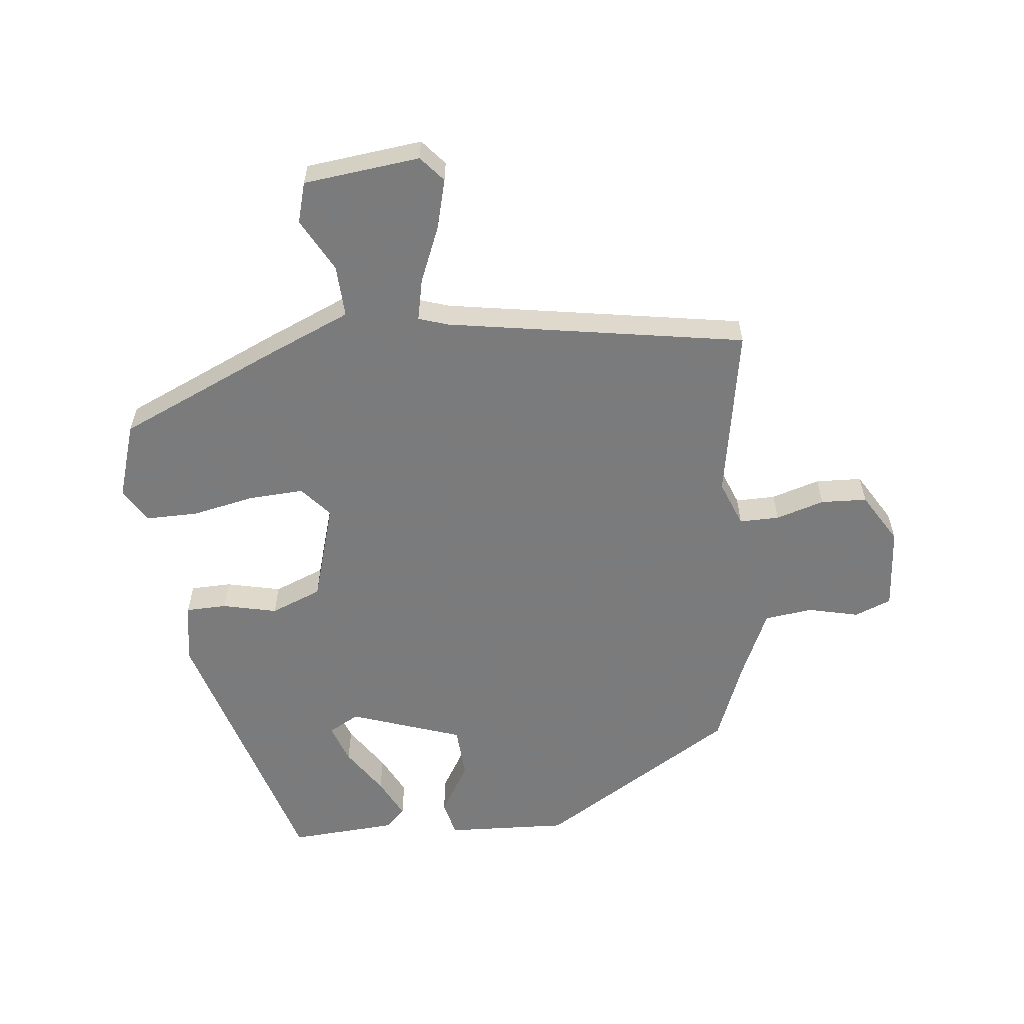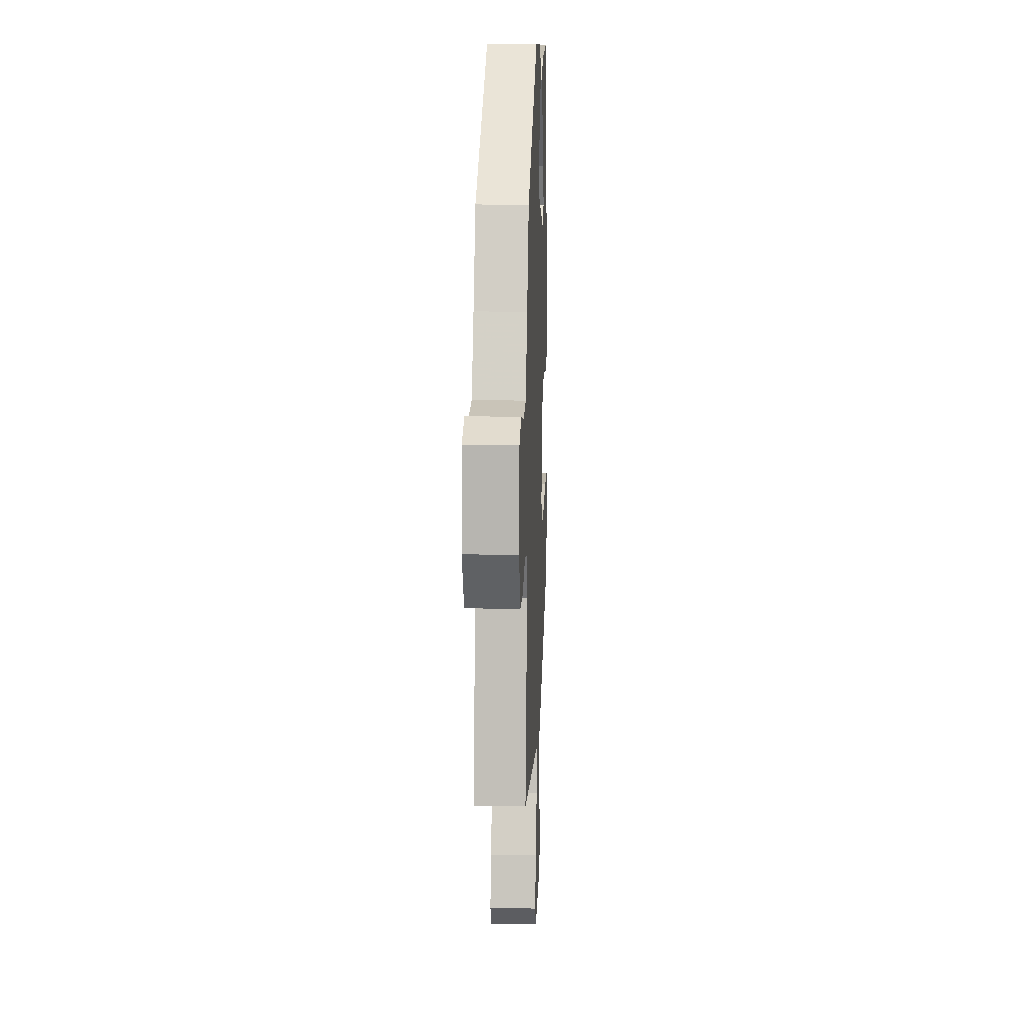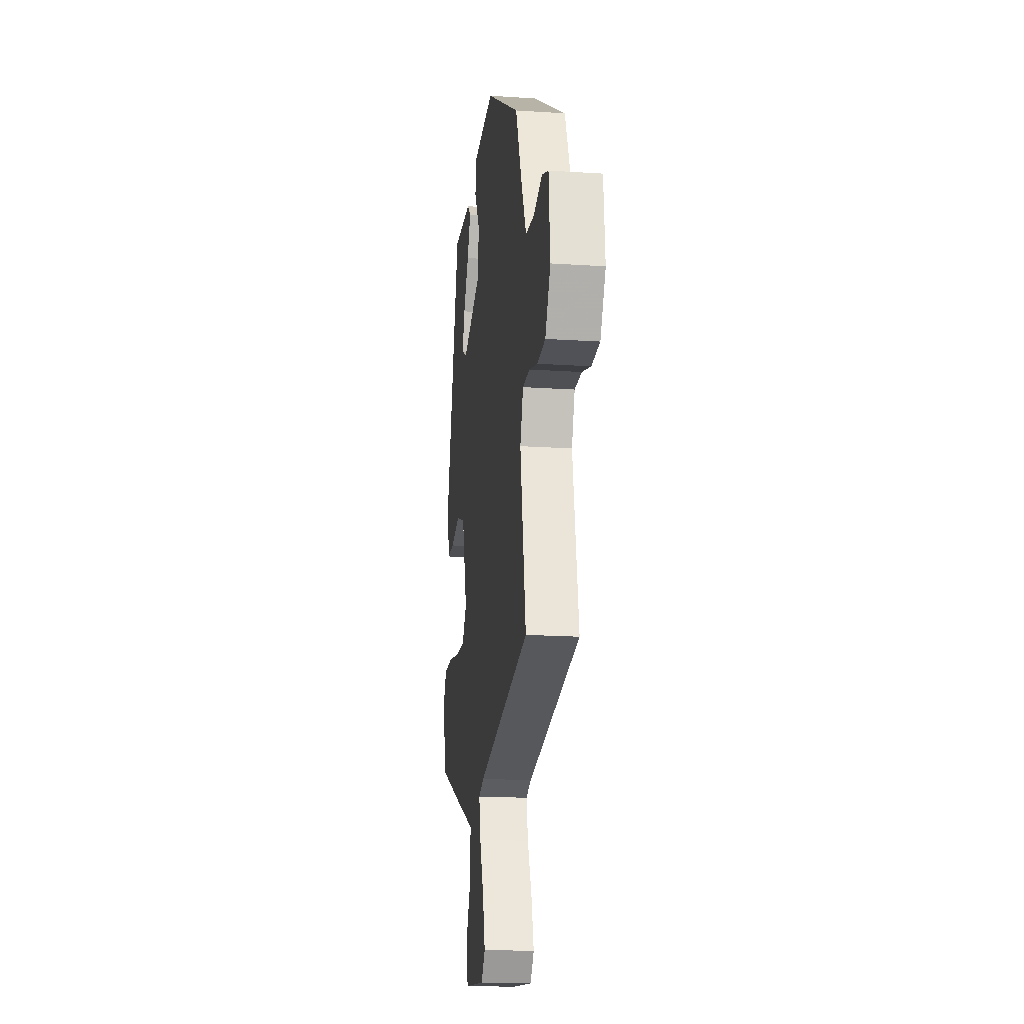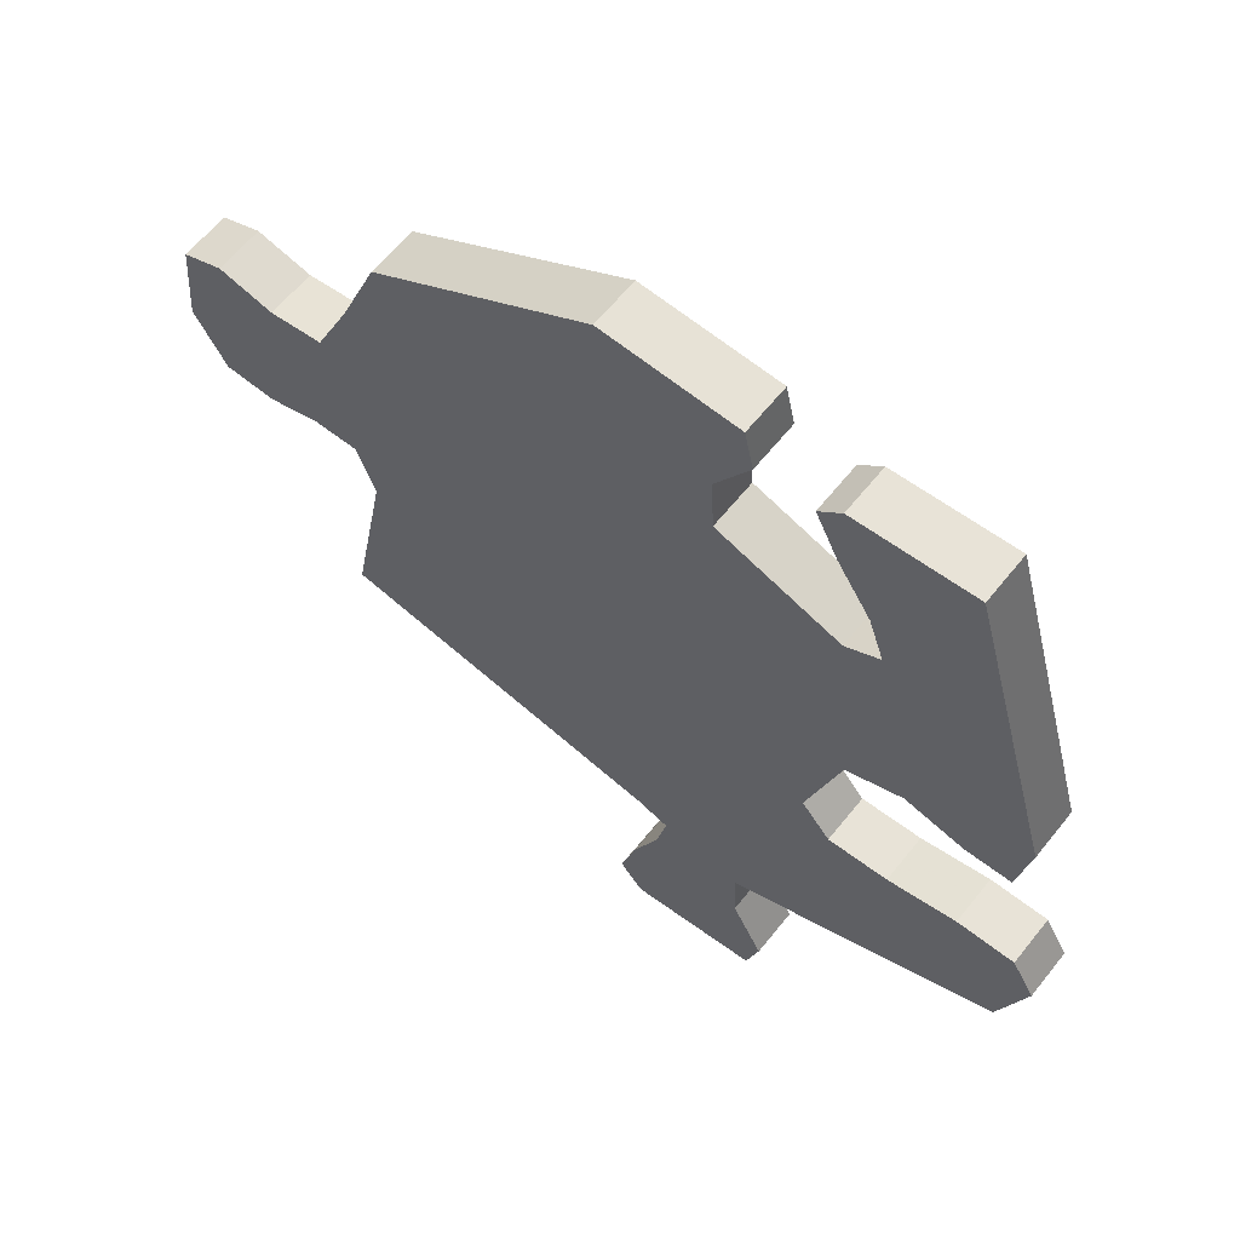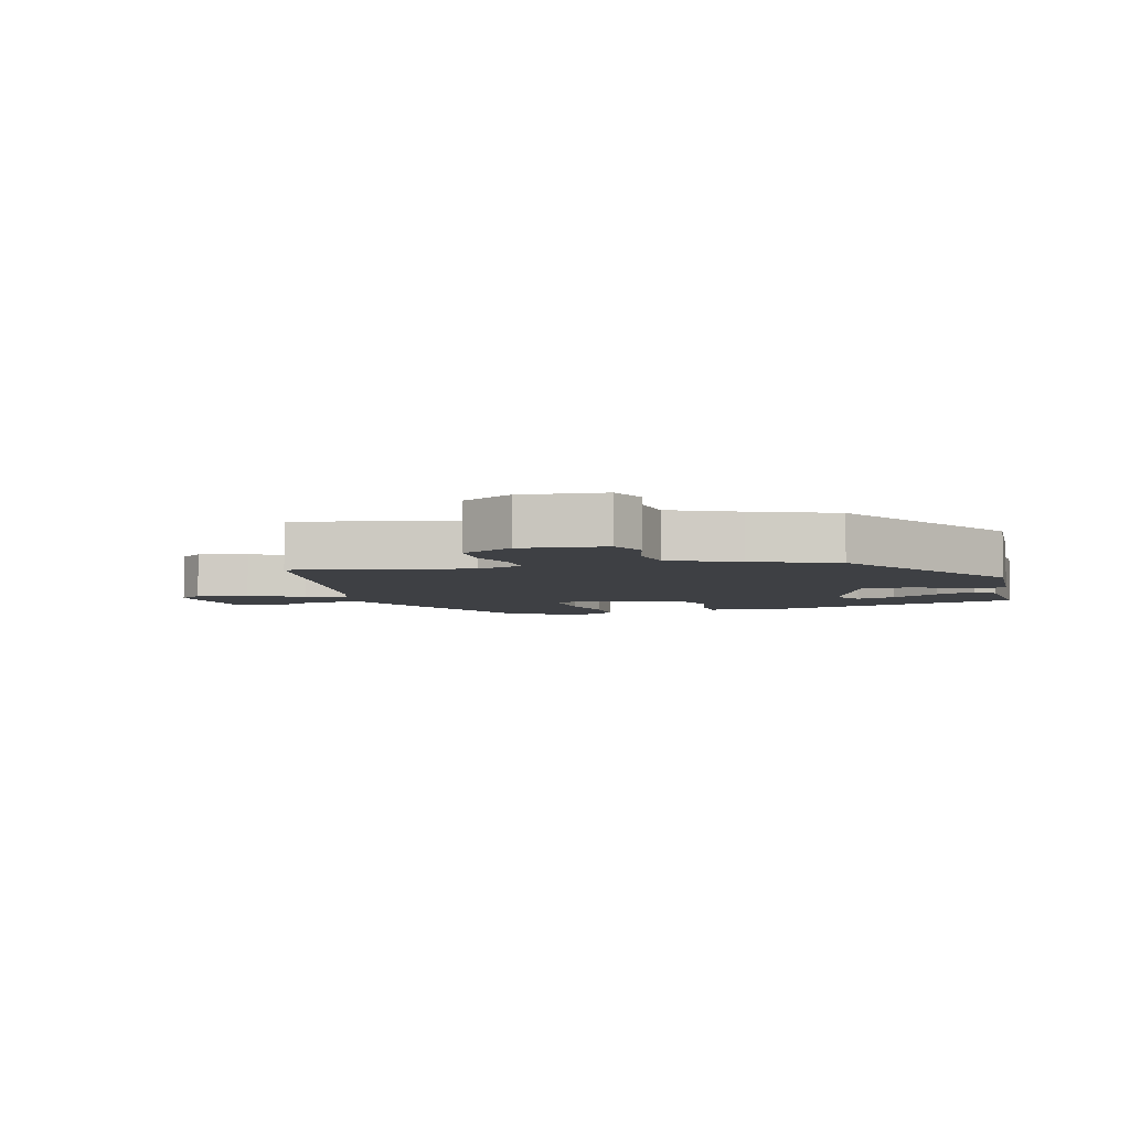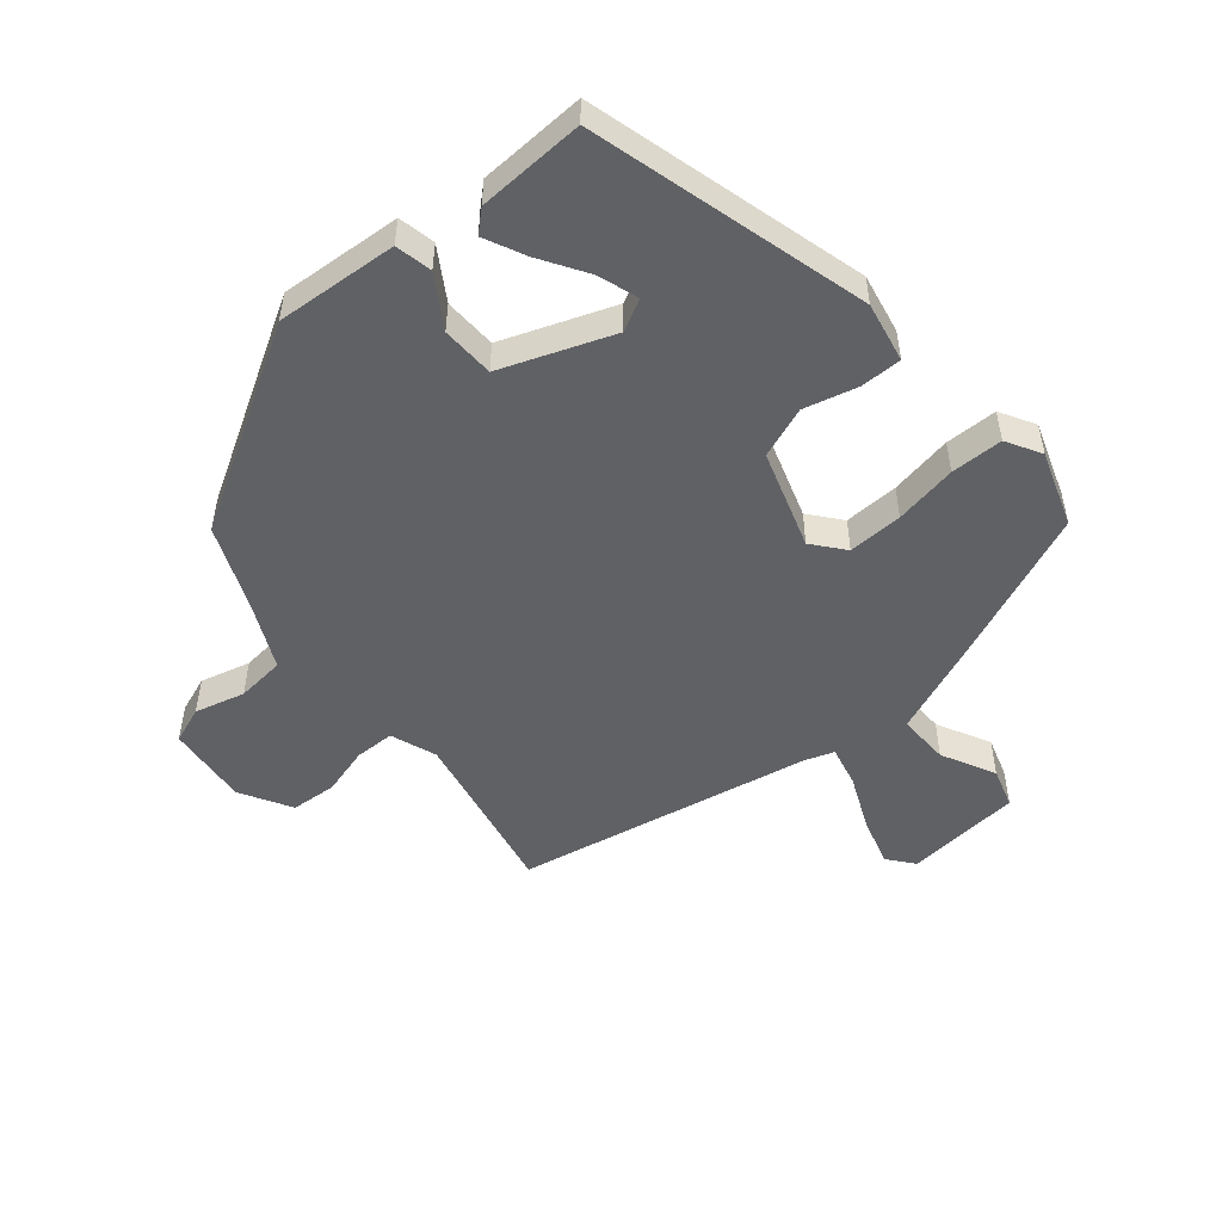
<metadata>
{"format":"obj","ext":"obj","renderer":"f3d","projection":"perspective","resolution":1024,"background":"white","views":[{"elev":-58.4,"azim":-173.3,"up":"+Y"},{"elev":13.7,"azim":-87.7,"up":"+Z"},{"elev":-18.5,"azim":-97.2,"up":"+Z"},{"elev":62.0,"azim":38.5,"up":"+Z"},{"elev":-4.9,"azim":-74.8,"up":"+Y"},{"elev":-50.4,"azim":39.2,"up":"+Y"}]}
</metadata>
<code>
v -0.534 0.07 -0.462
v -0.482 0.07 -0.185
v -0.51 0.07 -0.111
v -0.574 0.07 -0.111
v -0.652 0.07 -0.134
v -0.726 0.07 -0.13
v -0.774 0.07 -0.048
v -0.762 0.07 0.086
v -0.703 0.07 0.109
v -0.622 0.07 0.089
v -0.544 0.07 0.098
v -0.494 0.07 0.206
v -0.44 0.07 0.339
v -0.123 0.07 0.53
v 0.073 0.07 0.519
v 0.086 0.07 0.46
v 0.036 0.07 0.378
v 0.04 0.07 0.293
v 0.219 0.07 0.229
v 0.269 0.07 0.256
v 0.247 0.07 0.32
v 0.198 0.07 0.396
v 0.166 0.07 0.461
v 0.199 0.07 0.492
v 0.371 0.07 0.502
v 0.497 0.07 0.057
v 0.479 0.07 -0.04
v 0.413 0.07 -0.041
v 0.326 0.07 -0.02
v 0.244 0.07 -0.052
v 0.195 0.07 -0.211
v 0.237 0.07 -0.261
v 0.325 0.07 -0.257
v 0.426 0.07 -0.237
v 0.51 0.07 -0.237
v 0.543 0.07 -0.293
v 0.503 0.07 -0.415
v 0.251 0.07 -0.525
v 0.108 0.07 -0.585
v 0.111 0.07 -0.669
v 0.156 0.07 -0.755
v 0.137 0.07 -0.82
v -0.05 0.07 -0.84
v -0.084 0.07 -0.799
v -0.062 0.07 -0.719
v -0.024 0.07 -0.63
v -0.009 0.07 -0.563
v -0.057 0.07 -0.547
v -0.534 0 -0.462
v -0.482 0 -0.185
v -0.51 0 -0.111
v -0.574 0 -0.111
v -0.652 0 -0.134
v -0.726 0 -0.13
v -0.774 0 -0.048
v -0.762 0 0.086
v -0.703 0 0.109
v -0.622 0 0.089
v -0.544 0 0.098
v -0.494 0 0.206
v -0.44 0 0.339
v -0.123 0 0.53
v 0.073 0 0.519
v 0.086 0 0.46
v 0.036 0 0.378
v 0.04 0 0.293
v 0.219 0 0.229
v 0.269 0 0.256
v 0.247 0 0.32
v 0.198 0 0.396
v 0.166 0 0.461
v 0.199 0 0.492
v 0.371 0 0.502
v 0.497 0 0.057
v 0.479 0 -0.04
v 0.413 0 -0.041
v 0.326 0 -0.02
v 0.244 0 -0.052
v 0.195 0 -0.211
v 0.237 0 -0.261
v 0.325 0 -0.257
v 0.426 0 -0.237
v 0.51 0 -0.237
v 0.543 0 -0.293
v 0.503 0 -0.415
v 0.251 0 -0.525
v 0.108 0 -0.585
v 0.111 0 -0.669
v 0.156 0 -0.755
v 0.137 0 -0.82
v -0.05 0 -0.84
v -0.084 0 -0.799
v -0.062 0 -0.719
v -0.024 0 -0.63
v -0.009 0 -0.563
v -0.057 0 -0.547
f 44 45 46
f 43 44 46
f 42 43 46
f 41 42 46
f 40 41 46
f 39 40 46 47
f 39 47 48
f 38 39 48
f 37 38 48
f 36 37 48
f 35 36 48
f 34 35 48
f 33 34 48
f 27 28 29
f 26 27 29
f 25 26 29
f 25 29 30
f 23 24 25
f 22 23 25
f 21 22 25
f 20 21 25
f 20 25 30 31
f 15 16 17
f 14 15 17
f 13 14 17
f 12 13 17
f 11 12 17 18
f 8 9 10
f 7 8 10
f 6 7 10
f 5 6 10
f 4 5 10
f 3 4 10 11
f 11 18 19
f 3 11 19
f 2 3 19
f 32 33 48 1
f 31 32 1 2
f 2 19 20 31
f 94 93 92
f 94 92 91
f 94 91 90
f 94 90 89
f 94 89 88
f 95 94 88 87
f 96 95 87
f 96 87 86
f 96 86 85
f 96 85 84
f 96 84 83
f 96 83 82
f 96 82 81
f 77 76 75
f 77 75 74
f 77 74 73
f 78 77 73
f 73 72 71
f 73 71 70
f 73 70 69
f 73 69 68
f 79 78 73 68
f 65 64 63
f 65 63 62
f 65 62 61
f 65 61 60
f 66 65 60 59
f 58 57 56
f 58 56 55
f 58 55 54
f 58 54 53
f 58 53 52
f 59 58 52 51
f 67 66 59
f 67 59 51
f 67 51 50
f 49 96 81 80
f 50 49 80 79
f 79 68 67 50
f 1 49 50 2
f 2 50 51 3
f 3 51 52 4
f 4 52 53 5
f 5 53 54 6
f 6 54 55 7
f 7 55 56 8
f 8 56 57 9
f 9 57 58 10
f 10 58 59 11
f 11 59 60 12
f 12 60 61 13
f 13 61 62 14
f 14 62 63 15
f 15 63 64 16
f 16 64 65 17
f 17 65 66 18
f 18 66 67 19
f 19 67 68 20
f 20 68 69 21
f 21 69 70 22
f 22 70 71 23
f 23 71 72 24
f 24 72 73 25
f 25 73 74 26
f 26 74 75 27
f 27 75 76 28
f 28 76 77 29
f 29 77 78 30
f 30 78 79 31
f 31 79 80 32
f 32 80 81 33
f 33 81 82 34
f 34 82 83 35
f 35 83 84 36
f 36 84 85 37
f 37 85 86 38
f 38 86 87 39
f 39 87 88 40
f 40 88 89 41
f 41 89 90 42
f 42 90 91 43
f 43 91 92 44
f 44 92 93 45
f 45 93 94 46
f 46 94 95 47
f 47 95 96 48
f 48 96 49 1

</code>
